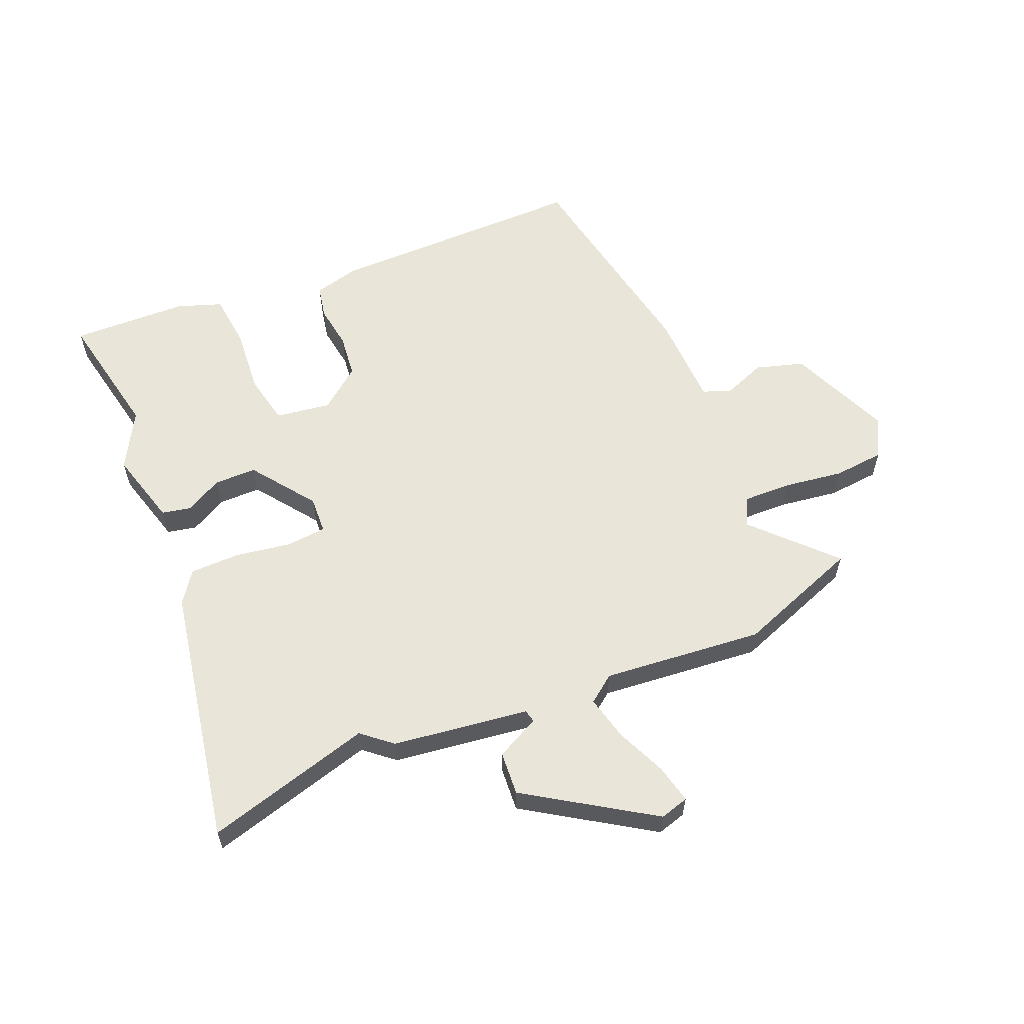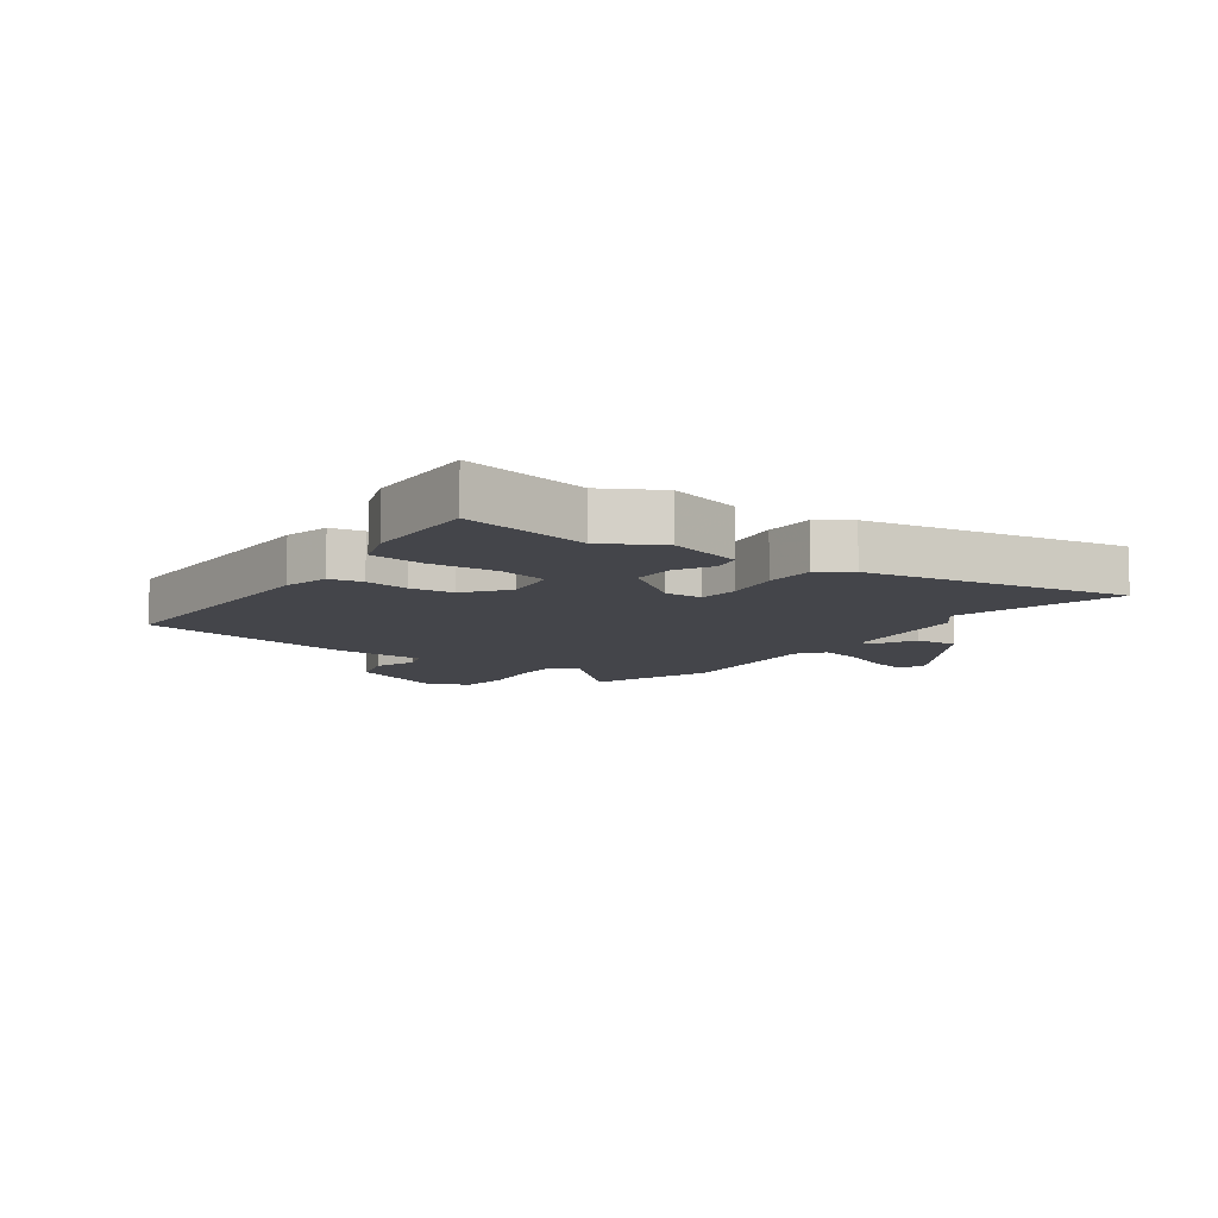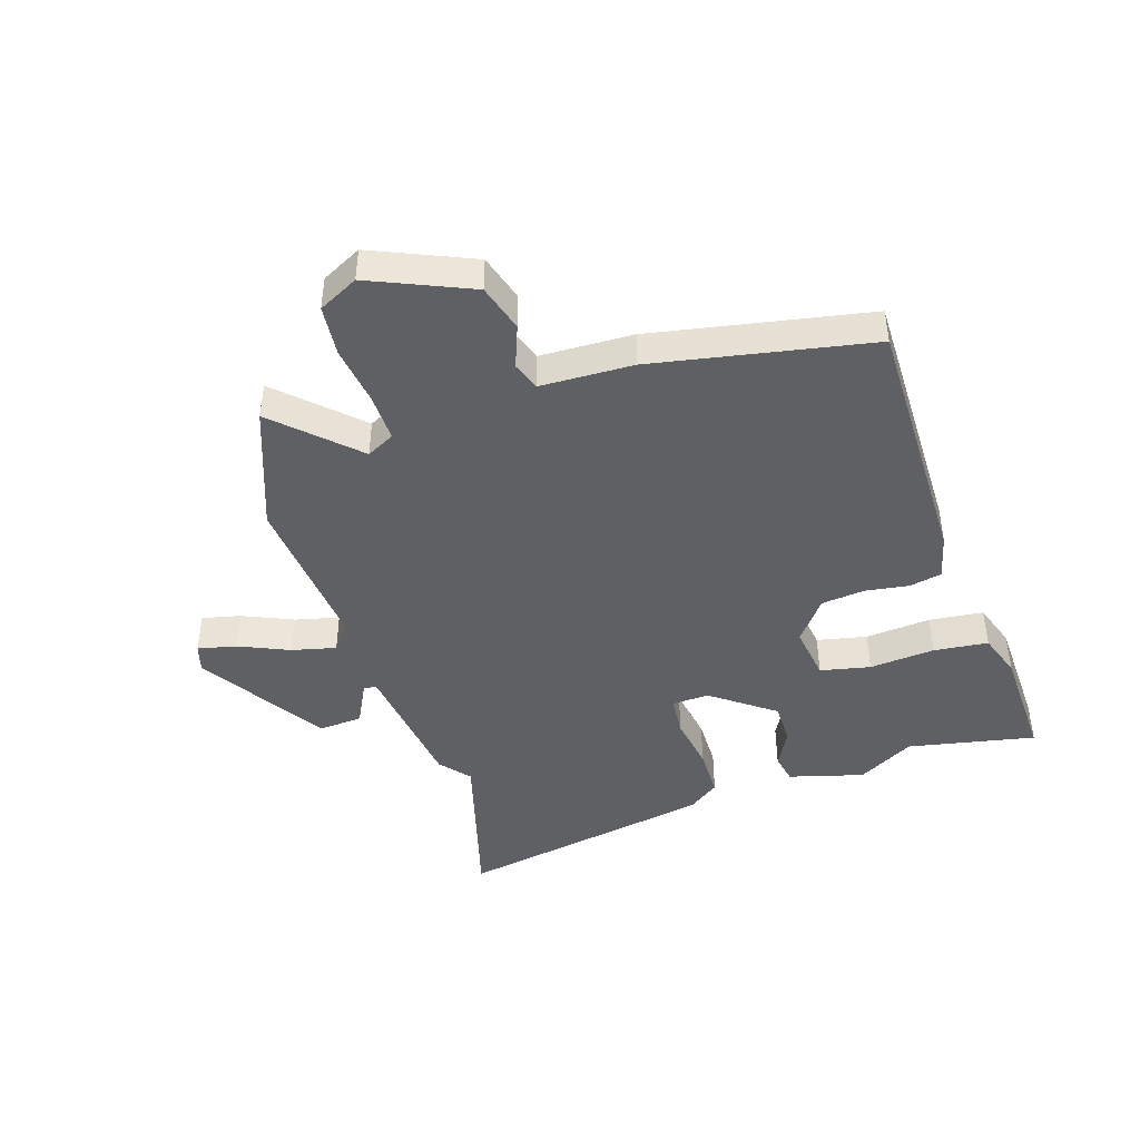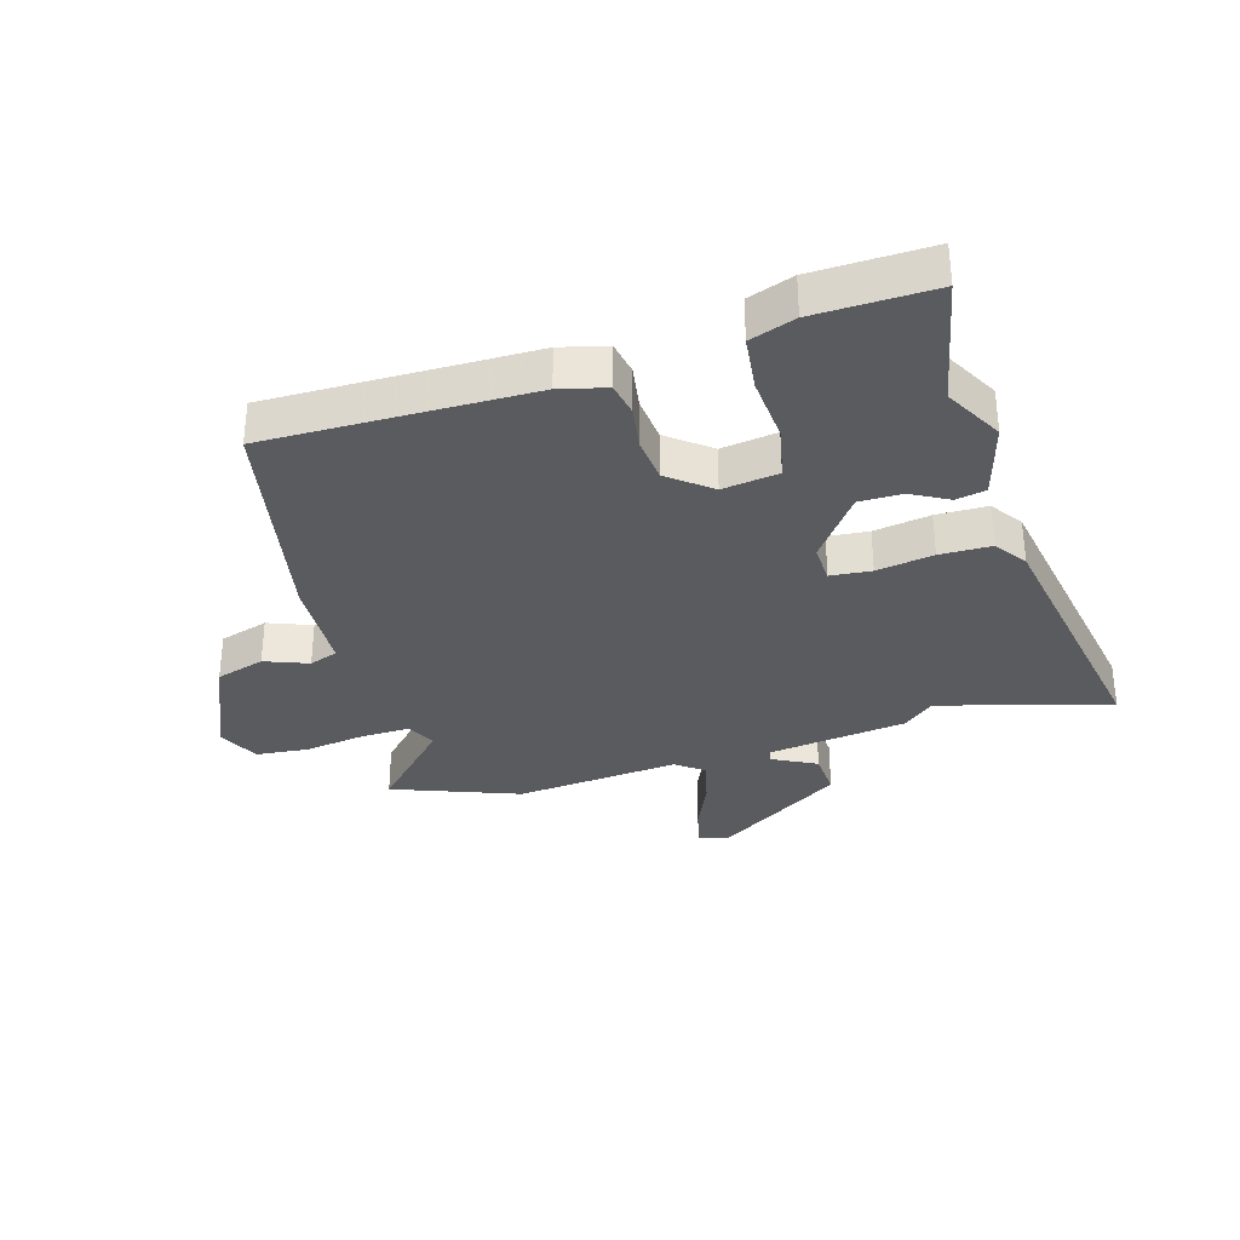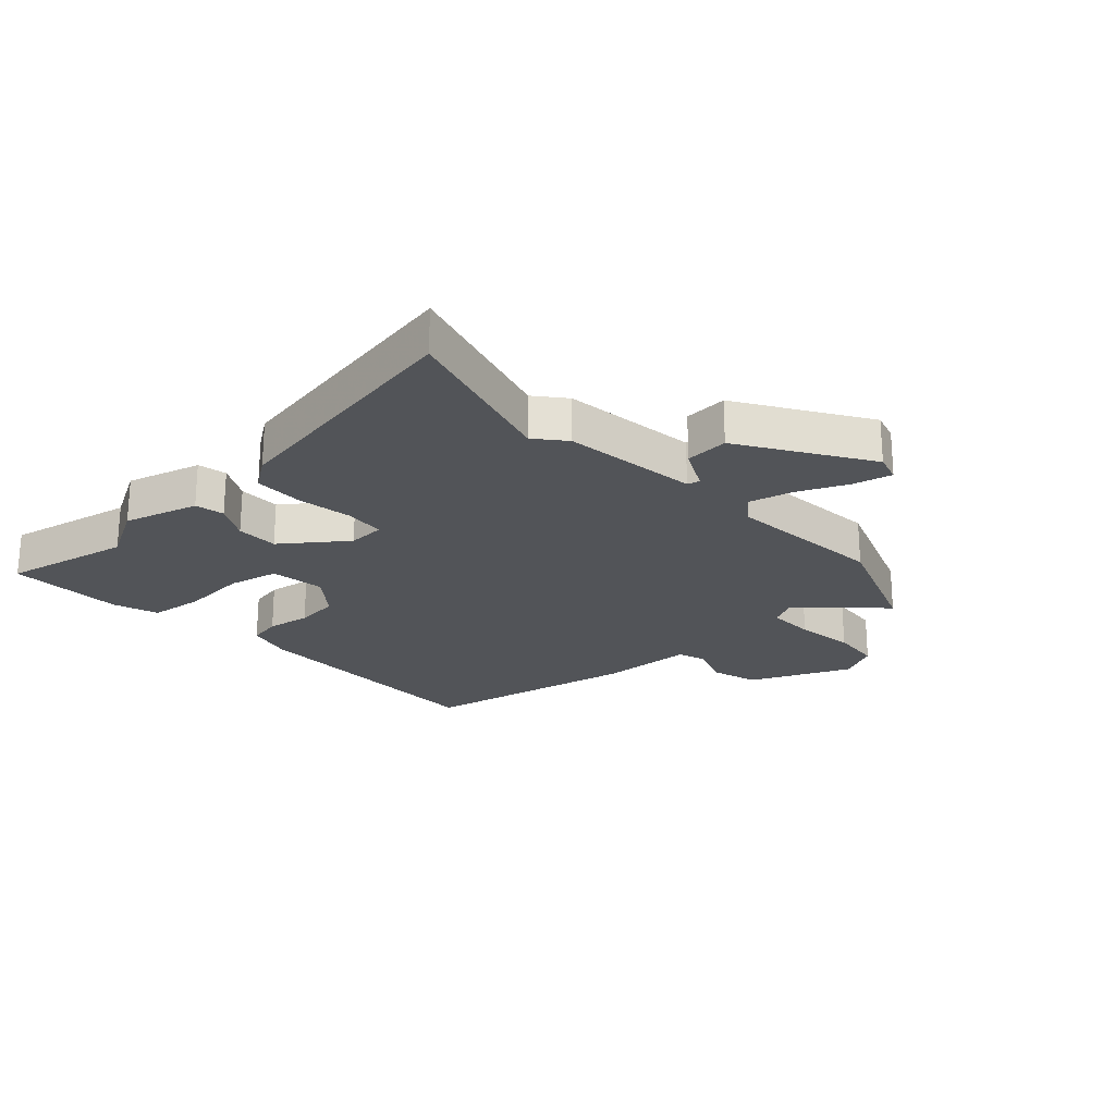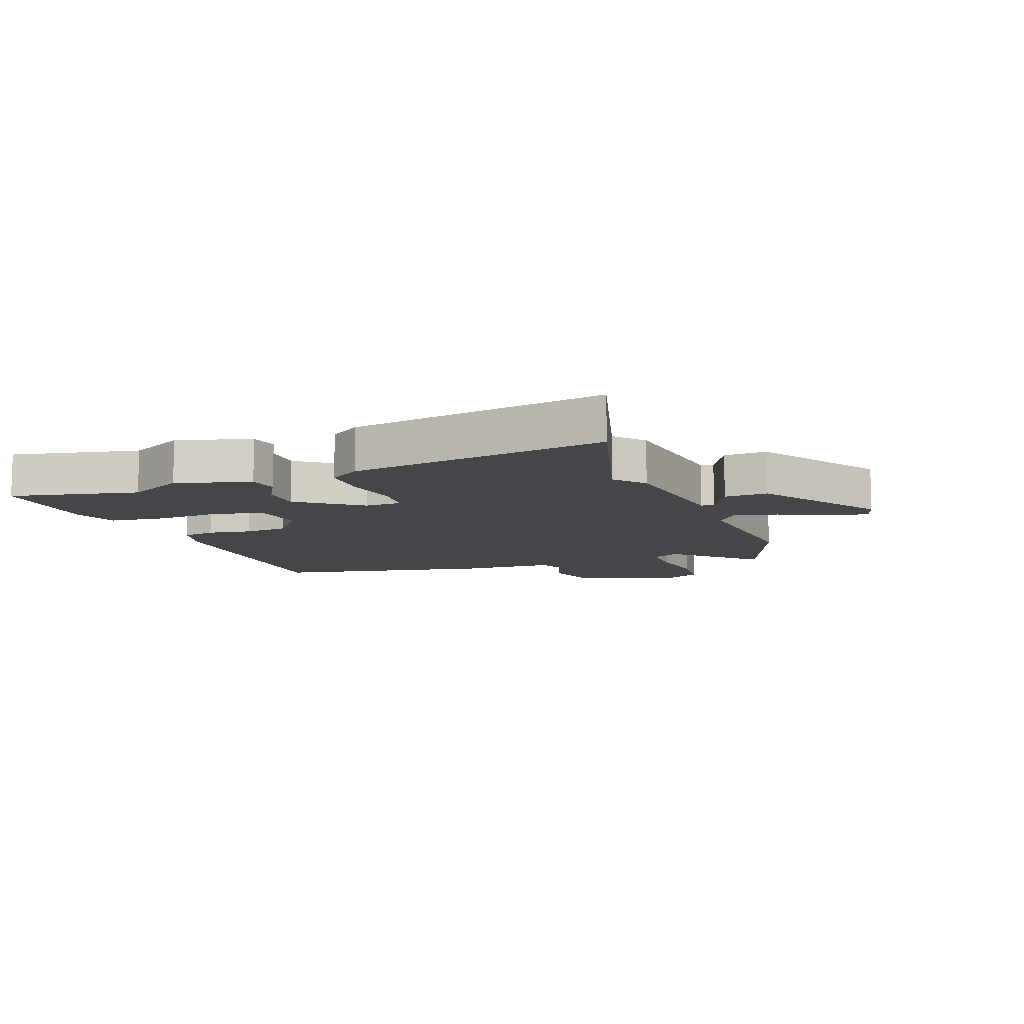
<metadata>
{"format":"obj","ext":"obj","renderer":"f3d","projection":"perspective","resolution":1024,"background":"white","views":[{"elev":59.7,"azim":157.3,"up":"+Y"},{"elev":-9.2,"azim":54.4,"up":"+Y"},{"elev":-44.2,"azim":-72.2,"up":"+Y"},{"elev":-33.2,"azim":16.2,"up":"+Y"},{"elev":-23.1,"azim":132.3,"up":"+Y"},{"elev":-9.9,"azim":110.0,"up":"+Y"}]}
</metadata>
<code>
v 0.506 0.07 0.532
v 0.463 0.07 0.318
v 0.516 0.07 0.223
v 0.481 0.07 0.098
v 0.432 0.07 0.088
v 0.371 0.07 0.121
v 0.3 0.07 0.121
v 0.222 0.07 0.016
v 0.225 0.07 -0.046
v 0.292 0.07 -0.052
v 0.385 0.07 -0.037
v 0.469 0.07 -0.038
v 0.506 0.07 -0.09
v 0.585 0.07 -0.524
v 0.306 0.07 -0.446
v 0.256 0.07 -0.488
v 0.028 0.07 -0.518
v 0.023 0.07 -0.539
v 0.096 0.07 -0.576
v 0.101 0.07 -0.649
v -0.108 0.07 -0.783
v -0.156 0.07 -0.769
v -0.141 0.07 -0.704
v -0.104 0.07 -0.62
v -0.086 0.07 -0.546
v -0.131 0.07 -0.512
v -0.4 0.07 -0.537
v -0.607 0.07 -0.46
v -0.483 0.07 -0.331
v -0.507 0.07 -0.284
v -0.587 0.07 -0.286
v -0.687 0.07 -0.3
v -0.772 0.07 -0.292
v -0.806 0.07 -0.225
v -0.733 0.07 -0.056
v -0.653 0.07 -0.032
v -0.582 0.07 -0.059
v -0.535 0.07 -0.042
v -0.53 0.07 0.114
v -0.46 0.07 0.479
v -0.027 0.07 0.476
v 0.049 0.07 0.457
v 0.06 0.07 0.402
v 0.049 0.07 0.329
v 0.057 0.07 0.256
v 0.126 0.07 0.202
v 0.218 0.07 0.215
v 0.236 0.07 0.299
v 0.227 0.07 0.409
v 0.237 0.07 0.5
v 0.312 0.07 0.526
v 0.506 0 0.532
v 0.463 0 0.318
v 0.516 0 0.223
v 0.481 0 0.098
v 0.432 0 0.088
v 0.371 0 0.121
v 0.3 0 0.121
v 0.222 0 0.016
v 0.225 0 -0.046
v 0.292 0 -0.052
v 0.385 0 -0.037
v 0.469 0 -0.038
v 0.506 0 -0.09
v 0.585 0 -0.524
v 0.306 0 -0.446
v 0.256 0 -0.488
v 0.028 0 -0.518
v 0.023 0 -0.539
v 0.096 0 -0.576
v 0.101 0 -0.649
v -0.108 0 -0.783
v -0.156 0 -0.769
v -0.141 0 -0.704
v -0.104 0 -0.62
v -0.086 0 -0.546
v -0.131 0 -0.512
v -0.4 0 -0.537
v -0.607 0 -0.46
v -0.483 0 -0.331
v -0.507 0 -0.284
v -0.587 0 -0.286
v -0.687 0 -0.3
v -0.772 0 -0.292
v -0.806 0 -0.225
v -0.733 0 -0.056
v -0.653 0 -0.032
v -0.582 0 -0.059
v -0.535 0 -0.042
v -0.53 0 0.114
v -0.46 0 0.479
v -0.027 0 0.476
v 0.049 0 0.457
v 0.06 0 0.402
v 0.049 0 0.329
v 0.057 0 0.256
v 0.126 0 0.202
v 0.218 0 0.215
v 0.236 0 0.299
v 0.227 0 0.409
v 0.237 0 0.5
v 0.312 0 0.526
f 48 49 50 51
f 47 48 51 1
f 41 42 43 44
f 41 44 45
f 38 39 40 41
f 38 41 45
f 34 35 36 37
f 34 37 38
f 31 32 33 34
f 30 31 34 38
f 29 30 38 45
f 26 27 28 29
f 21 22 23 24
f 21 24 25
f 18 19 20 21
f 17 18 21 25
f 15 16 17
f 15 17 25 26
f 13 14 15
f 10 11 12 13
f 9 10 13 15
f 3 4 5 6
f 2 3 6 7
f 47 1 2 7
f 46 47 7 8
f 45 46 8 9
f 26 29 45
f 9 15 26 45
f 102 101 100 99
f 52 102 99 98
f 95 94 93 92
f 96 95 92
f 92 91 90 89
f 96 92 89
f 88 87 86 85
f 89 88 85
f 85 84 83 82
f 89 85 82 81
f 96 89 81 80
f 80 79 78 77
f 75 74 73 72
f 76 75 72
f 72 71 70 69
f 76 72 69 68
f 68 67 66
f 77 76 68 66
f 66 65 64
f 64 63 62 61
f 66 64 61 60
f 57 56 55 54
f 58 57 54 53
f 58 53 52 98
f 59 58 98 97
f 60 59 97 96
f 96 80 77
f 96 77 66 60
f 1 52 53 2
f 2 53 54 3
f 3 54 55 4
f 4 55 56 5
f 5 56 57 6
f 6 57 58 7
f 7 58 59 8
f 8 59 60 9
f 9 60 61 10
f 10 61 62 11
f 11 62 63 12
f 12 63 64 13
f 13 64 65 14
f 14 65 66 15
f 15 66 67 16
f 16 67 68 17
f 17 68 69 18
f 18 69 70 19
f 19 70 71 20
f 20 71 72 21
f 21 72 73 22
f 22 73 74 23
f 23 74 75 24
f 24 75 76 25
f 25 76 77 26
f 26 77 78 27
f 27 78 79 28
f 28 79 80 29
f 29 80 81 30
f 30 81 82 31
f 31 82 83 32
f 32 83 84 33
f 33 84 85 34
f 34 85 86 35
f 35 86 87 36
f 36 87 88 37
f 37 88 89 38
f 38 89 90 39
f 39 90 91 40
f 40 91 92 41
f 41 92 93 42
f 42 93 94 43
f 43 94 95 44
f 44 95 96 45
f 45 96 97 46
f 46 97 98 47
f 47 98 99 48
f 48 99 100 49
f 49 100 101 50
f 50 101 102 51
f 51 102 52 1

</code>
